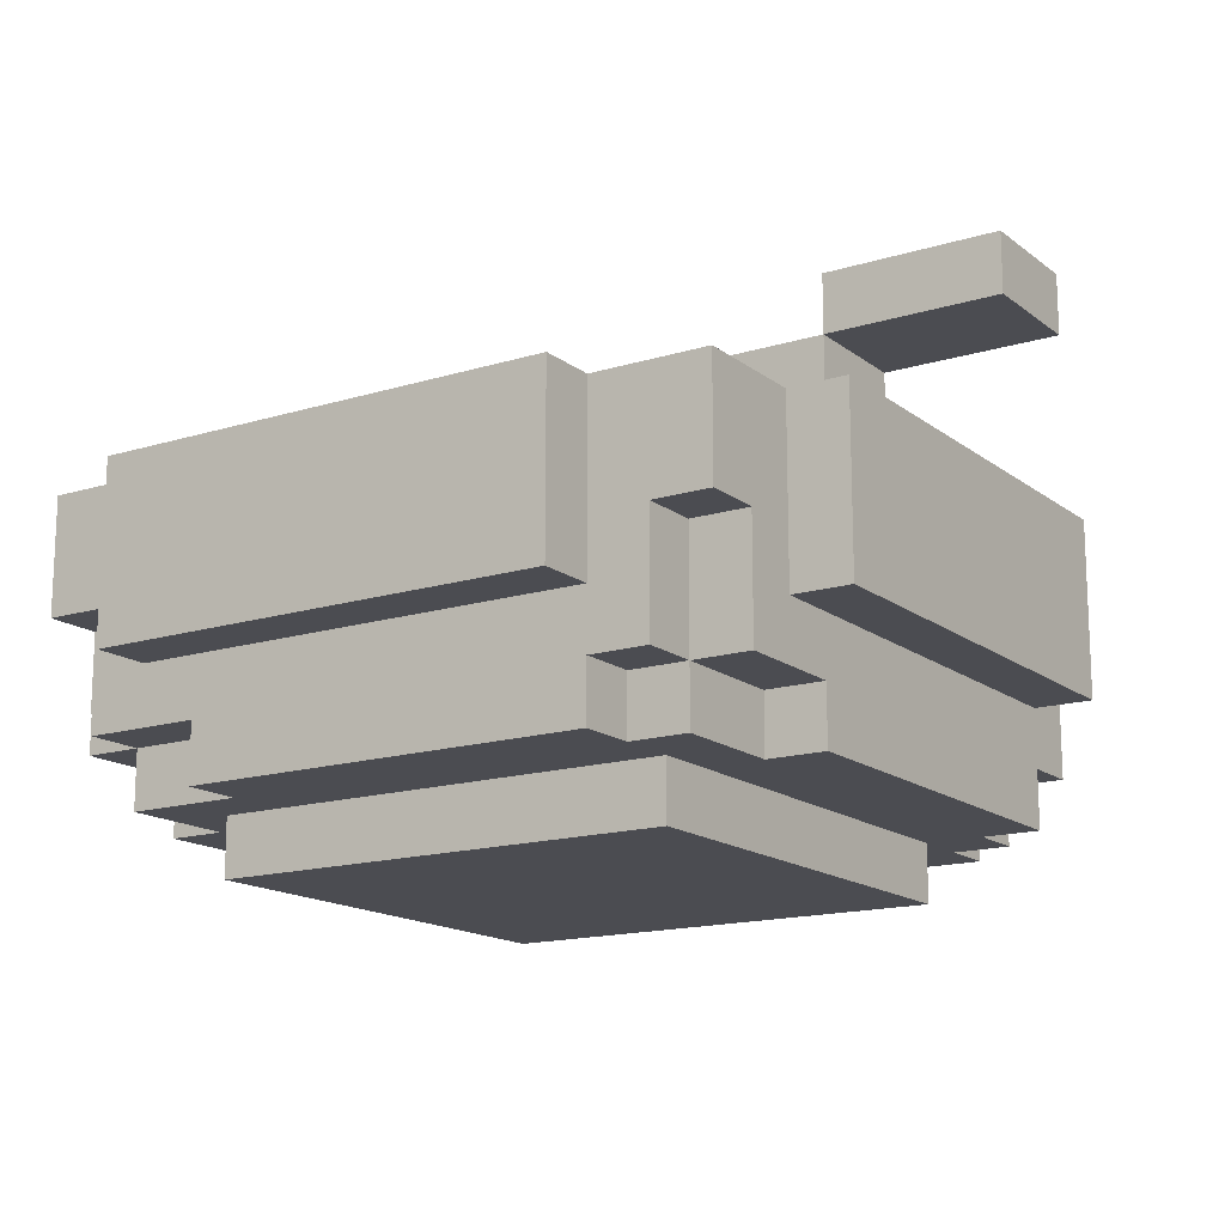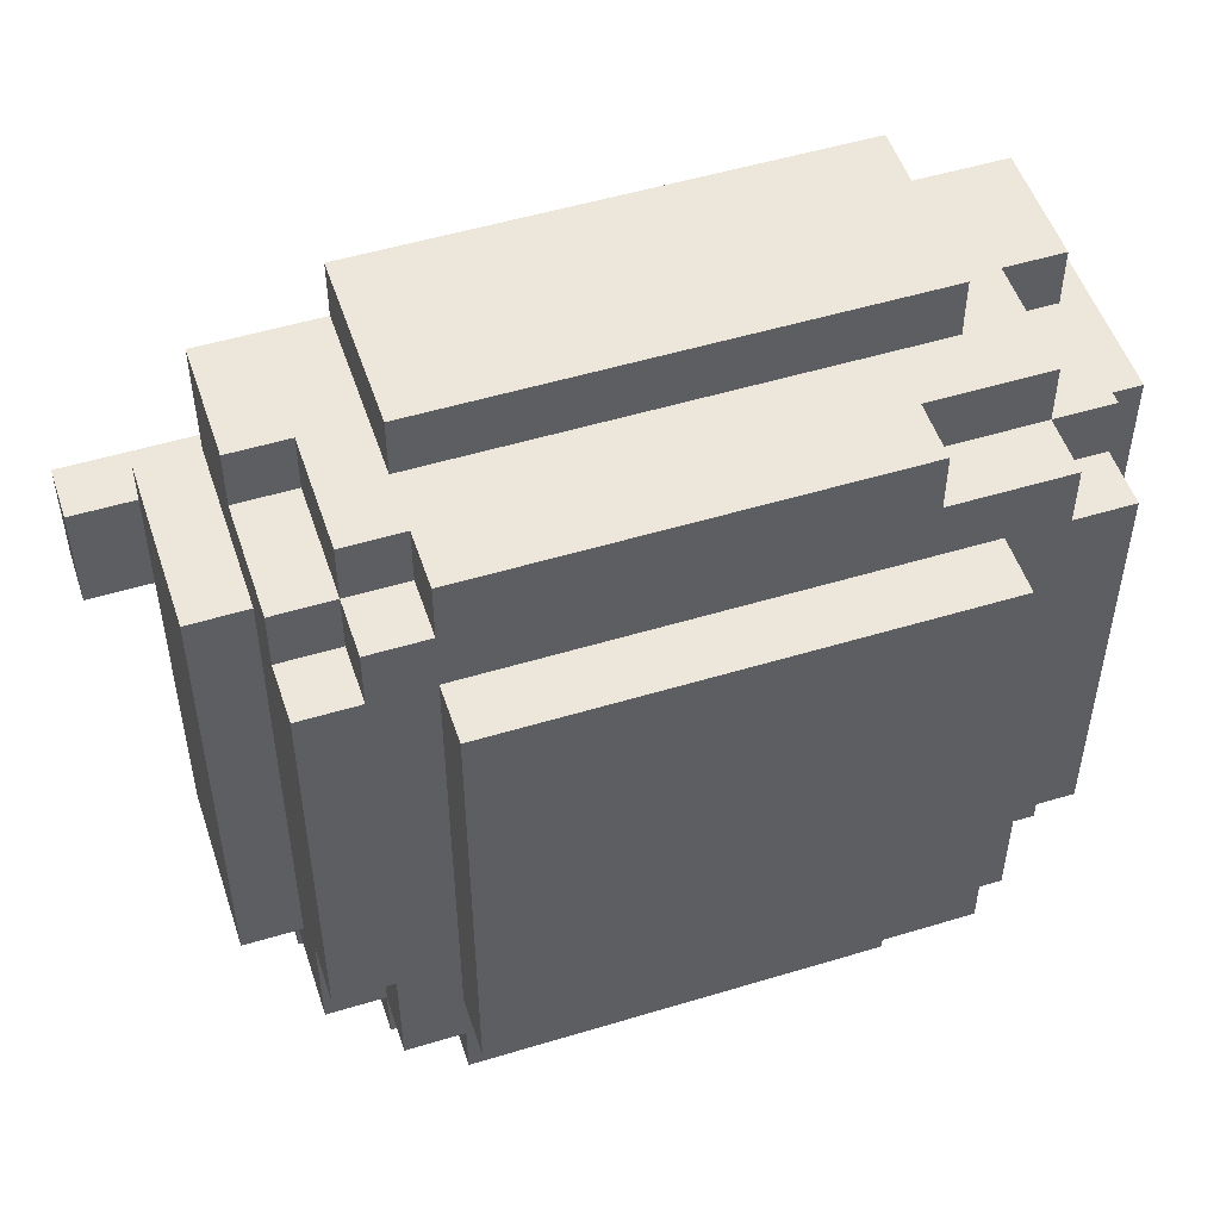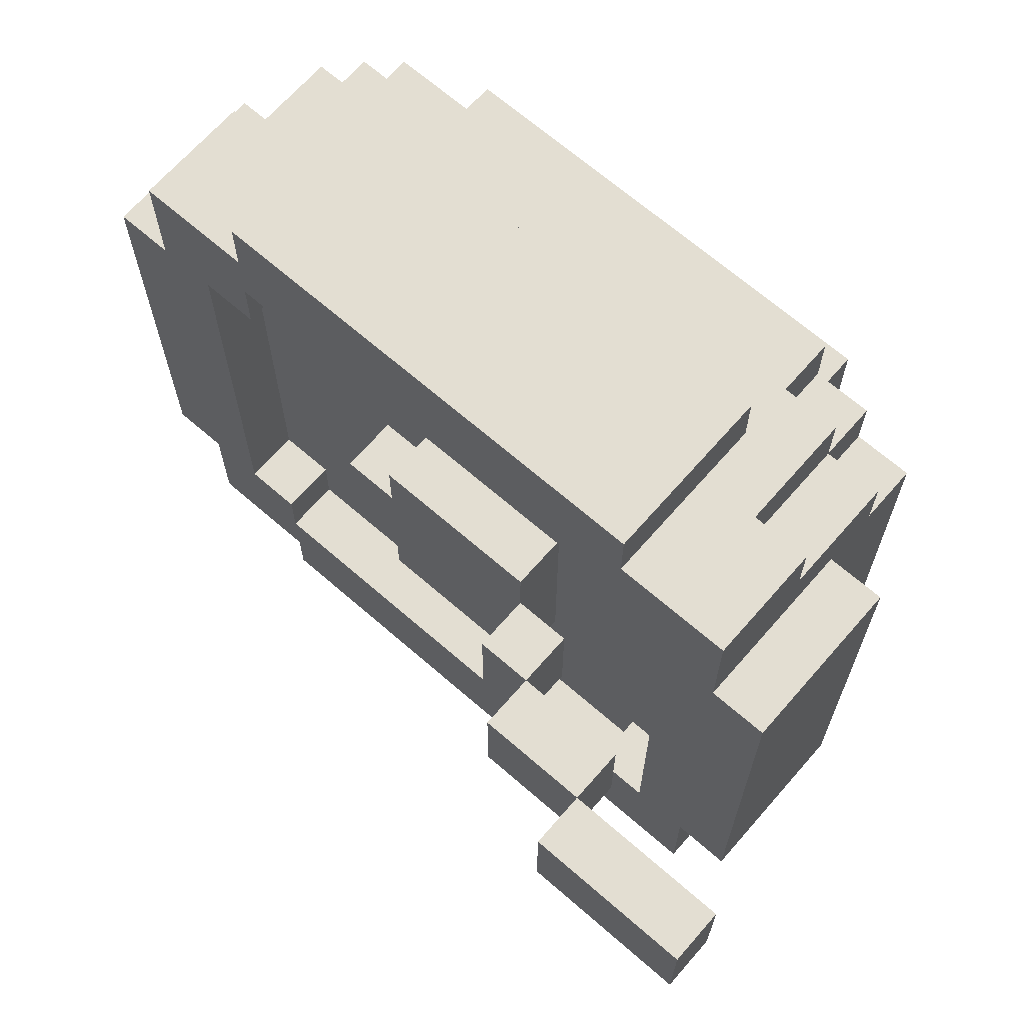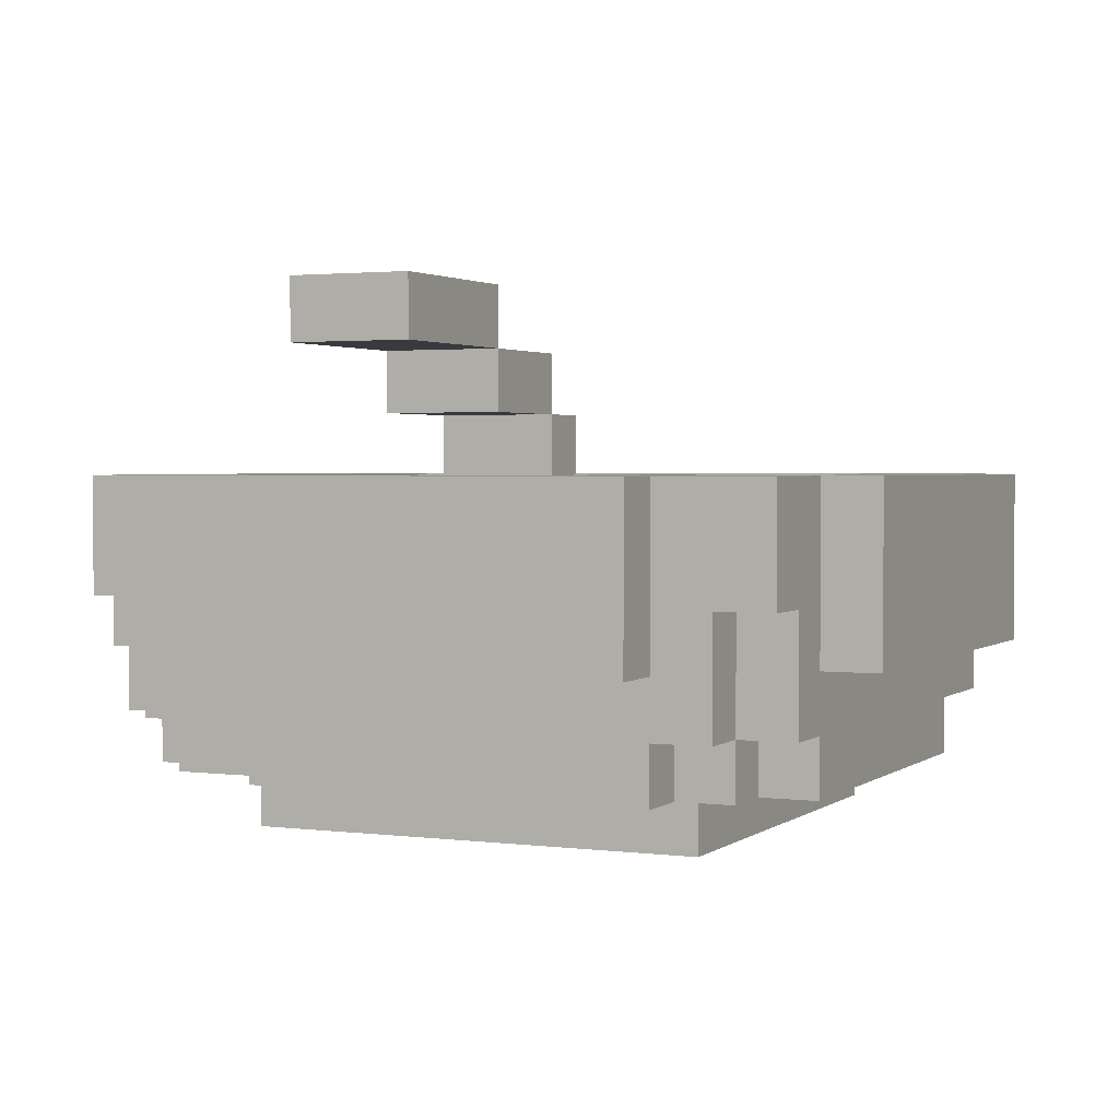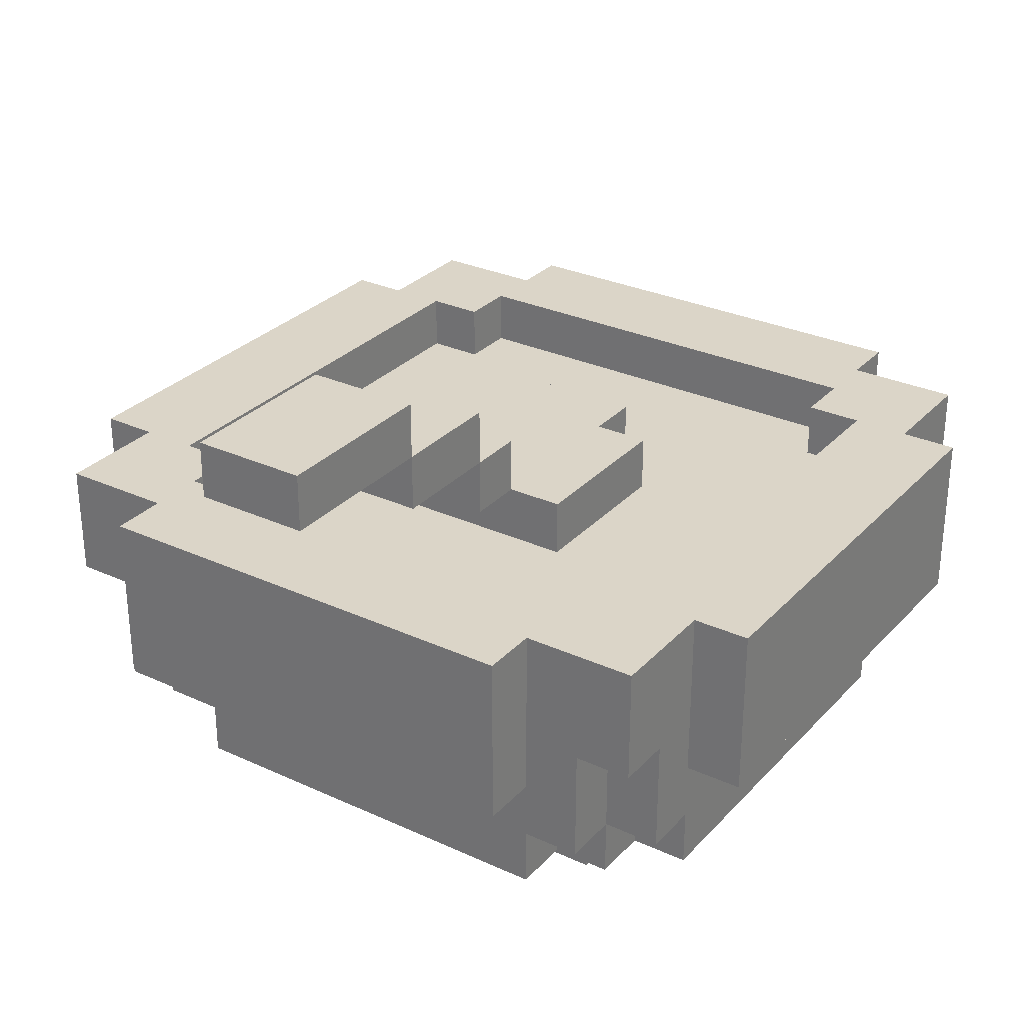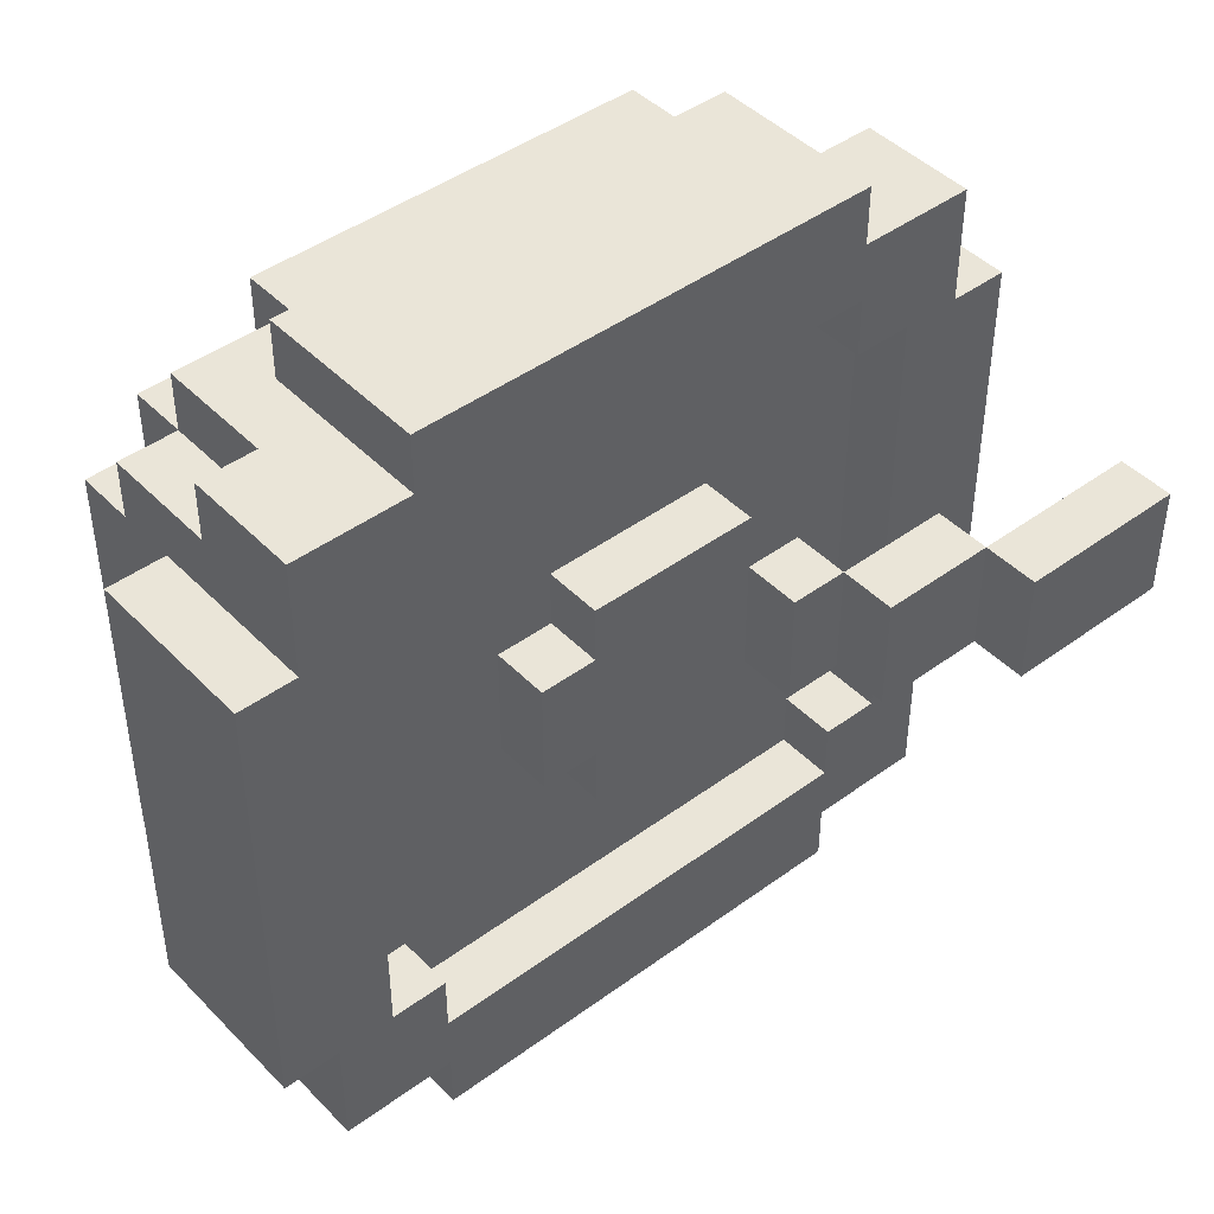
<metadata>
{"format":"obj","ext":"obj","renderer":"f3d","projection":"perspective","resolution":1024,"background":"white","views":[{"elev":-15.4,"azim":-146.9,"up":"+Y"},{"elev":51.6,"azim":-18.2,"up":"+Z"},{"elev":67.4,"azim":-138.9,"up":"+Z"},{"elev":2.2,"azim":-65.4,"up":"+Y"},{"elev":29.6,"azim":-56.0,"up":"+Y"},{"elev":44.5,"azim":139.5,"up":"+Z"}]}
</metadata>
<code>
o x_farming_beetroot_soup
v -0.24 -0.499 0.24
v -0.24 -0.499 -0.24
v -0.3 -0.379 0.24
v -0.3 -0.439 -0.3
v -0.24 -0.379 -0.3
v -0.3 -0.379 0.36
v -0.36 -0.379 0.24
v -0.24 -0.319 -0.42
v -0.36 -0.259 0.3
v 0.24 -0.199 0.3
v 0.3 -0.139 0.24
v -0.12 -0.139 0.06
v -0.12 -0.139 -0.06
v -0.12 -0.139 -0.12
v -0.12 -0.199 -0.12
v 0.3 -0.199 -0.24
v -0.36 -0.139 -0.24
v 0.24 -0.139 -0.24
v 0.24 -0.199 -0.3
v -0.36 -0.139 -0.36
v -0.18 -0.139 0.06
v -0.18 -0.139 -0.06
v -0.3 -0.079 0.06
v -0.48 0.041 -0.06
v 0.24 -0.499 0.24
v 0.24 -0.439 0.24
v 0.18 -0.439 0.36
v 0.3 -0.379 0.24
v 0.36 -0.439 -0.18
v 0.36 -0.379 -0.18
v 0.3 -0.439 -0.3
v 0.3 -0.379 -0.3
v 0.36 -0.379 0.3
v 0.36 -0.319 0.24
v 0.36 -0.319 -0.24
v 0.42 -0.319 0.24
v 0.3 -0.259 -0.3
v 0.36 -0.259 -0.3
v 0.36 -0.259 -0.36
v 0.42 -0.139 0.24
v 0.12 -0.139 0.06
v 0.12 -0.139 -0.06
v 0.06 -0.199 -0.06
v -0.3 -0.199 -0.24
v 0.42 -0.139 -0.24
v 0.24 -0.139 -0.42
v 0.24 -0.139 -0.36
v -0.18 -0.019 0.06
v -0.18 -0.079 -0.06
v -0.3 0.041 0.06
v -0.24 -0.379 0.36
v -0.3 -0.439 0.3
v -0.24 -0.439 0.3
v 0.18 -0.379 0.3
v 0.3 -0.379 0.3
v -0.36 -0.439 0.24
v -0.36 -0.379 0.3
v -0.3 -0.379 0.3
v 0.24 -0.319 0.42
v -0.24 -0.319 0.36
v -0.3 -0.259 0.36
v 0.36 -0.259 0.3
v 0.3 -0.259 0.3
v 0.3 -0.259 0.36
v 0.36 -0.259 0.36
v 0.24 -0.139 0.36
v 0.36 -0.139 0.36
v -0.42 -0.139 0.24
v -0.12 -0.199 0.12
v 0.06 -0.139 0.06
v -0.24 -0.199 -0.24
v -0.24 -0.199 -0.3
v 0.24 -0.139 -0.3
v -0.36 -0.379 -0.18
v -0.3 -0.379 -0.18
v -0.3 -0.439 -0.18
v 0.3 -0.439 -0.18
v 0.18 -0.379 -0.3
v 0.18 -0.379 -0.36
v 0.36 -0.379 -0.3
v -0.3 -0.379 -0.36
v -0.24 -0.379 -0.36
v -0.24 -0.319 -0.36
v 0.24 -0.319 -0.36
v -0.42 -0.319 -0.24
v 0.42 -0.319 -0.24
v -0.36 -0.259 -0.3
v -0.3 -0.259 -0.3
v 0.3 -0.259 -0.36
v 0.24 -0.319 -0.42
v -0.3 -0.199 0.24
v 0.24 -0.139 0.24
v 0.3 -0.199 0.24
v 0.06 -0.139 -0.12
v 0.36 -0.139 -0.24
v -0.24 -0.139 -0.36
v -0.24 -0.139 -0.42
v -0.3 -0.079 -0.06
v -0.3 -0.019 -0.06
v -0.3 0.041 -0.06
v 0.24 -0.499 -0.24
v -0.24 -0.439 0.36
v -0.24 -0.439 0.24
v 0.18 -0.439 0.3
v 0.3 -0.439 0.24
v 0.3 -0.439 0.3
v -0.3 -0.439 0.24
v 0.36 -0.439 0.24
v -0.36 -0.439 -0.18
v -0.24 -0.439 -0.24
v -0.24 -0.439 -0.3
v 0.24 -0.439 -0.24
v -0.24 -0.439 -0.36
v 0.18 -0.439 -0.36
v 0.18 -0.439 -0.3
v -0.24 -0.379 0.3
v 0.18 -0.379 0.36
v 0.3 -0.379 0.36
v 0.36 -0.379 0.24
v 0.3 -0.379 -0.18
v -0.36 -0.379 -0.3
v -0.3 -0.379 -0.3
v 0.3 -0.379 -0.36
v -0.24 -0.319 0.42
v 0.24 -0.319 0.36
v -0.42 -0.319 0.24
v -0.36 -0.319 0.24
v -0.36 -0.319 -0.24
v -0.36 -0.259 0.36
v -0.3 -0.259 0.3
v -0.36 -0.259 -0.36
v -0.3 -0.259 -0.36
v -0.18 -0.079 0.06
v -0.48 -0.019 0.06
v -0.3 -0.019 0.06
v -0.48 -0.019 -0.06
v -0.24 -0.199 0.3
v -0.24 -0.199 0.24
v 0.24 -0.199 0.24
v 0.06 -0.199 0.12
v 0.12 -0.199 0.06
v 0.06 -0.199 0.06
v 0.12 -0.199 -0.06
v 0.06 -0.199 -0.12
v 0.24 -0.199 -0.24
v -0.24 -0.139 0.42
v 0.24 -0.139 0.42
v -0.36 -0.139 0.36
v -0.24 -0.139 0.36
v -0.24 -0.139 0.3
v -0.24 -0.139 0.24
v -0.3 -0.139 0.24
v 0.24 -0.139 0.3
v 0.36 -0.139 0.24
v -0.36 -0.139 0.24
v -0.12 -0.139 0.12
v 0.06 -0.139 0.12
v 0.06 -0.139 -0.06
v -0.42 -0.139 -0.24
v -0.3 -0.139 -0.24
v -0.24 -0.139 -0.24
v -0.24 -0.139 -0.3
v 0.3 -0.139 -0.24
v 0.36 -0.139 -0.36
v -0.12 -0.079 0.06
v -0.12 -0.079 -0.06
v -0.18 -0.019 -0.06
v -0.48 0.041 0.06
f 100 135 99
f 49 21 133
f 110 1 103
f 167 135 48
f 122 76 75
f 25 103 1
f 153 139 10
f 89 38 37
f 63 65 64
f 7 58 57
f 96 8 83
f 101 26 25
f 53 58 52
f 144 43 143
f 158 143 43
f 48 23 133
f 125 124 60
f 86 34 35
f 69 156 12
f 85 68 159
f 47 90 46
f 147 125 66
f 72 161 71
f 12 133 21
f 162 19 73
f 90 97 46
f 138 150 137
f 132 122 88
f 92 93 139
f 20 131 87
f 89 32 123
f 105 55 106
f 104 117 27
f 81 5 122
f 155 126 127
f 55 104 106
f 108 28 105
f 40 86 45
f 94 15 14
f 49 48 133
f 32 79 123
f 154 36 40
f 98 133 23
f 49 13 22
f 137 153 10
f 163 154 95
f 166 133 165
f 13 165 12
f 112 77 26
f 146 59 147
f 64 65 67
f 114 78 115
f 32 77 31
f 22 12 21
f 152 138 91
f 128 126 85
f 16 11 163
f 141 70 142
f 149 66 150
f 51 53 102
f 74 76 109
f 99 134 136
f 70 158 13
f 168 100 24
f 50 134 135
f 142 157 140
f 9 61 129
f 95 86 35
f 18 19 145
f 121 75 74
f 131 88 87
f 2 25 1
f 58 107 52
f 143 41 141
f 83 79 82
f 44 152 91
f 107 7 56
f 5 113 111
f 167 98 99
f 32 115 78
f 71 160 44
f 100 136 24
f 80 120 32
f 146 60 124
f 159 128 85
f 139 141 140
f 38 39 164
f 55 117 54
f 98 135 99
f 63 118 55
f 38 32 37
f 122 111 4
f 156 140 157
f 115 110 111
f 88 121 87
f 144 158 43
f 101 110 112
f 16 18 145
f 58 51 6
f 136 168 24
f 61 58 6
f 120 29 77
f 28 33 55
f 62 55 33
f 9 58 130
f 90 83 8
f 100 50 135
f 49 22 21
f 110 2 1
f 167 99 135
f 122 4 76
f 25 26 103
f 153 92 139
f 89 39 38
f 63 62 65
f 7 3 58
f 96 97 8
f 101 112 26
f 53 116 58
f 16 145 143
f 145 144 143
f 158 42 143
f 48 135 23
f 125 59 124
f 86 36 34
f 12 13 69
f 13 14 15
f 69 13 15
f 85 126 68
f 47 84 90
f 147 59 125
f 72 162 161
f 12 165 133
f 162 72 19
f 90 8 97
f 138 151 150
f 132 81 122
f 92 11 93
f 9 129 148
f 148 155 9
f 155 127 9
f 128 17 87
f 17 20 87
f 57 9 127
f 109 56 7
f 7 57 127
f 7 127 74
f 127 128 74
f 74 109 7
f 87 121 128
f 121 74 128
f 89 37 32
f 105 28 55
f 104 54 117
f 81 82 5
f 155 68 126
f 55 54 104
f 108 119 28
f 40 36 86
f 94 144 15
f 49 167 48
f 32 78 79
f 154 34 36
f 98 49 133
f 49 166 13
f 137 150 153
f 95 164 163
f 164 73 163
f 73 18 163
f 163 11 154
f 154 40 45
f 154 45 95
f 166 49 133
f 13 166 165
f 112 31 77
f 146 124 59
f 149 148 61
f 148 129 61
f 61 6 60
f 6 51 60
f 60 149 61
f 51 102 27
f 67 66 64
f 66 125 64
f 125 60 117
f 60 51 117
f 51 27 117
f 117 118 125
f 118 64 125
f 114 79 78
f 32 120 77
f 22 13 12
f 152 151 138
f 128 127 126
f 16 93 11
f 141 41 70
f 160 161 162
f 162 73 47
f 73 164 47
f 47 46 97
f 47 97 96
f 96 20 162
f 20 17 160
f 17 159 68
f 155 148 152
f 148 149 150
f 17 68 155
f 162 47 96
f 160 162 20
f 149 146 147
f 66 67 153
f 67 154 11
f 149 147 66
f 150 151 152
f 152 160 17
f 67 11 153
f 11 92 153
f 152 17 155
f 66 153 150
f 150 152 148
f 51 116 53
f 74 75 76
f 99 135 134
f 70 41 42
f 158 94 14
f 70 42 158
f 156 157 70
f 14 13 158
f 13 12 70
f 12 156 70
f 168 50 100
f 50 168 134
f 142 70 157
f 9 130 61
f 95 45 86
f 18 73 19
f 121 122 75
f 131 132 88
f 2 101 25
f 58 3 107
f 143 42 41
f 47 164 89
f 164 39 89
f 89 123 84
f 123 79 84
f 84 47 89
f 79 114 113
f 20 96 132
f 96 83 132
f 83 84 79
f 79 113 82
f 82 81 83
f 81 132 83
f 132 131 20
f 44 160 152
f 107 3 7
f 5 82 113
f 167 49 98
f 32 31 115
f 71 161 160
f 100 99 136
f 80 30 120
f 146 149 60
f 159 17 128
f 71 44 15
f 44 91 69
f 138 137 69
f 137 10 140
f 44 69 15
f 91 138 69
f 19 72 144
f 72 71 15
f 144 145 19
f 15 144 72
f 137 140 69
f 10 139 140
f 139 93 141
f 93 16 141
f 16 143 141
f 141 142 140
f 154 67 62
f 67 65 62
f 62 33 34
f 33 119 34
f 34 154 62
f 119 108 29
f 164 95 38
f 95 35 38
f 35 34 30
f 34 119 30
f 119 29 30
f 30 80 35
f 80 38 35
f 55 118 117
f 98 23 135
f 63 64 118
f 38 80 32
f 122 5 111
f 156 69 140
f 26 77 105
f 77 29 105
f 29 108 105
f 105 106 26
f 106 104 26
f 104 27 102
f 53 52 107
f 104 102 53
f 103 26 104
f 103 104 53
f 107 56 109
f 31 112 115
f 112 110 115
f 103 53 107
f 110 103 76
f 103 107 76
f 107 109 76
f 76 4 110
f 4 111 110
f 111 113 114
f 114 115 111
f 88 122 121
f 144 94 158
f 101 2 110
f 16 163 18
f 58 116 51
f 136 134 168
f 61 130 58
f 120 30 29
f 28 119 33
f 62 63 55
f 9 57 58
f 90 84 83

</code>
